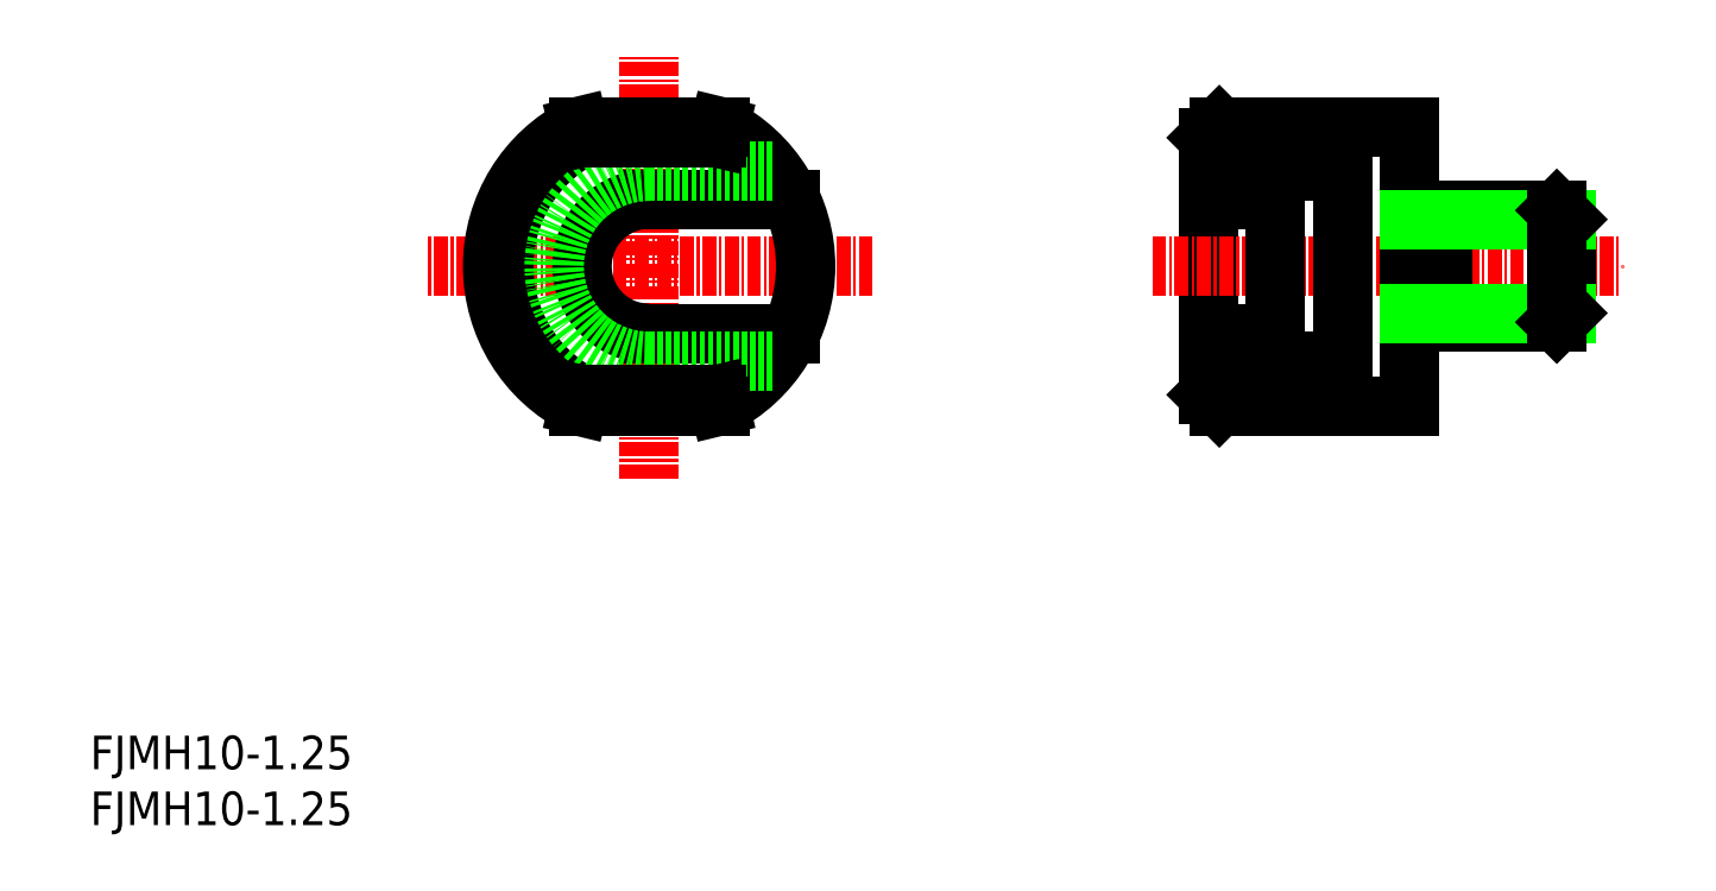
<metadata>
{"format":"dxf","ext":"dxf","renderer":"ezdxf+matplotlib","layout":"modelspace","background":"white","min_lineweight":24,"dpi":150}
</metadata>
<code>
0
SECTION
2
ENTITIES
0
INSERT
8
0
2
*U14
10
0
20
0
30
0
0
INSERT
8
0
2
*U15
10
0
20
0
30
0
0
LINE
8
CENTER
10
50
20
31
30
0
11
50
21
69
31
0
0
LINE
8
CENTER
10
70
20
50
30
0
11
30
21
50
31
0
0
ARC
8
0
10
50
20
50
30
0
40
14
50
116.8
51
243.2
0
ARC
8
0
10
50
20
50
30
0
40
14
50
296.8
51
63.23
0
ARC
8
0
10
50
20
50
30
0
40
13
50
297.8
51
332.5
0
ARC
8
0
10
50
20
50
30
0
40
13
50
117.8
51
242.2
0
ARC
8
0
10
50
20
50
30
0
40
13
50
27.49
51
62.2
0
LINE
8
0
10
62.65
20
56
30
0
11
50
21
56
31
0
0
LINE
8
0
10
62.65
20
44
30
0
11
50
21
44
31
0
0
ARC
8
0
10
50
20
50
30
0
40
6
50
90
51
270
0
LINE
8
0
10
50
20
58.5
30
0
11
61.12
21
58.5
31
0
0
LINE
8
0
10
50
20
41.5
30
0
11
61.12
21
41.5
31
0
0
ARC
8
0
10
50
20
50
30
0
40
8.5
50
90
51
270
0
LINE
8
0
10
100
20
38.5
30
0
11
100
21
61.5
31
0
0
LINE
8
0
10
101
20
62.5
30
0
11
100
21
61.5
31
0
0
LINE
8
CENTER
10
95
20
50
30
0
11
137
21
50
31
0
0
LINE
8
0
10
101
20
62.5
30
0
11
118
21
62.5
31
0
0
LINE
8
0
10
101
20
37.5
30
0
11
118
21
37.5
31
0
0
LINE
8
0
10
100
20
38.5
30
0
11
101
21
37.5
31
0
0
LINE
8
0
10
118
20
37.5
30
0
11
118
21
62.5
31
0
0
LINE
8
0
10
101
20
62.5
30
0
11
101
21
56
31
0
0
LINE
8
0
10
101
20
44
30
0
11
101
21
37.5
31
0
0
LINE
8
0
10
100
20
56
30
0
11
106
21
56
31
0
0
LINE
8
0
10
100
20
44
30
0
11
106
21
44
31
0
0
LINE
8
0
10
106.3
20
58.5
30
0
11
111.5
21
58.5
31
0
0
ARC
8
0
10
111.5
20
58
30
0
40
0.5
50
0
51
90
0
LINE
8
0
10
106.3
20
41.5
30
0
11
111.5
21
41.5
31
0
0
ARC
8
0
10
111.5
20
42
30
0
40
0.5
50
270
51
0
0
ARC
8
0
10
106.3
20
41.8
30
0
40
0.3
50
180
51
270
0
LINE
8
0
10
106
20
58.2
30
0
11
106
21
41.8
31
0
0
ARC
8
0
10
106.3
20
58.2
30
0
40
0.3
50
90
51
180
0
LINE
8
0
10
112
20
58
30
0
11
112
21
42
31
0
0
LINE
8
0
10
121
20
55
30
0
11
121
21
45
31
0
0
LINE
8
0
10
43.7
20
62.5
30
0
11
56.3
21
62.5
31
0
0
LINE
8
0
10
43.94
20
61.5
30
0
11
56.06
21
61.5
31
0
0
LINE
8
0
10
43.7
20
37.5
30
0
11
56.3
21
37.5
31
0
0
LINE
8
0
10
43.94
20
38.5
30
0
11
56.06
21
38.5
31
0
0
LINE
8
0
10
131.2
20
55
30
0
11
121
21
55
31
0
0
LINE
8
0
10
131.2
20
45
30
0
11
121
21
45
31
0
0
LINE
8
0
10
132
20
54.19
30
0
11
132
21
45.81
31
0
0
LINE
8
0
10
132
20
54.19
30
0
11
118
21
54.19
31
0
0
LINE
8
0
10
132
20
45.81
30
0
11
118
21
45.81
31
0
0
LINE
8
0
10
131.2
20
55
30
0
11
132
21
54.19
31
0
0
LINE
8
0
10
131.2
20
45
30
0
11
132
21
45.81
31
0
0
LINE
8
0
10
131.2
20
55
30
0
11
131.2
21
45
31
0
0
LINE
8
0
10
43.7
20
62.5
30
0
11
43.94
21
61.5
31
0
0
LINE
8
0
10
56.3
20
62.5
30
0
11
56.06
21
61.5
31
0
0
LINE
8
0
10
43.94
20
38.5
30
0
11
43.7
21
37.5
31
0
0
LINE
8
0
10
56.06
20
38.5
30
0
11
56.3
21
37.5
31
0
0
ENDSEC
0
EOF

</code>
